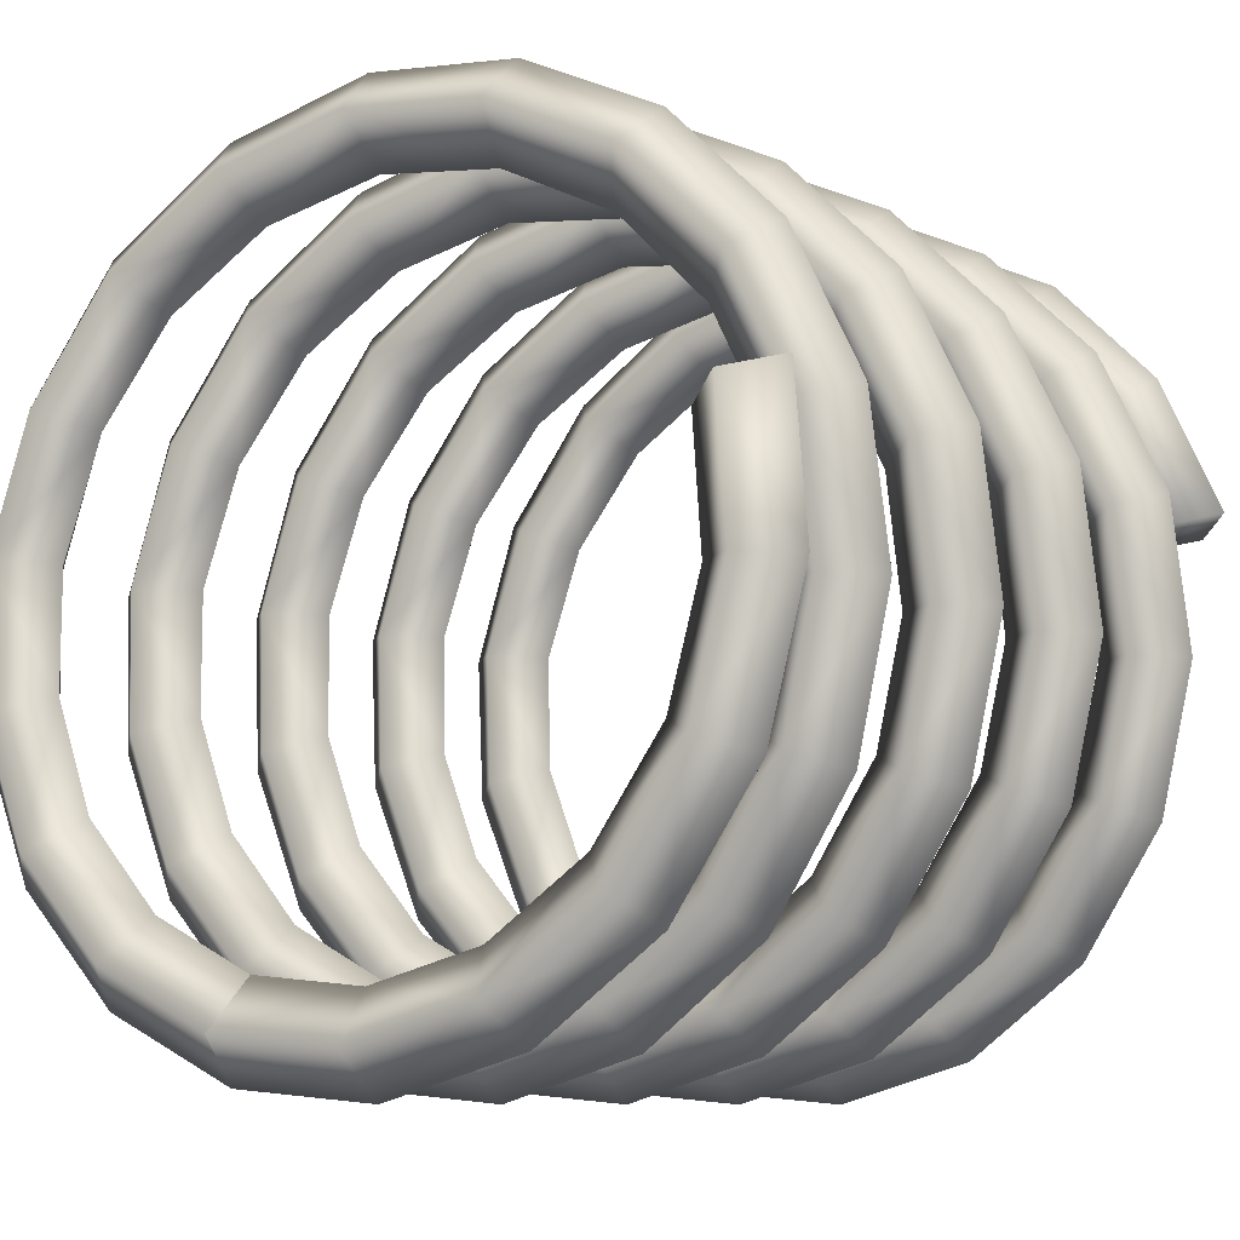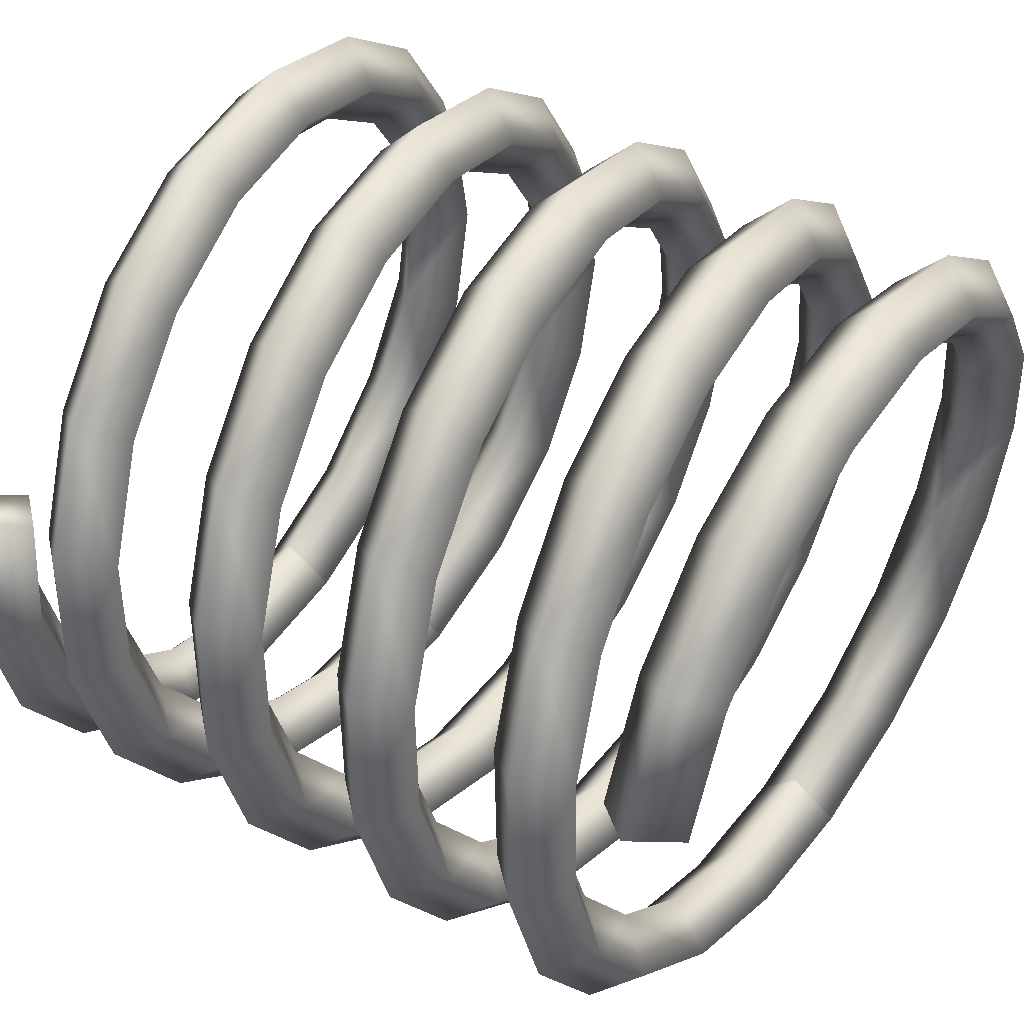
<metadata>
{"format":"obj","ext":"obj","renderer":"f3d","projection":"perspective","resolution":1024,"background":"white","views":[{"elev":-8.6,"azim":34.2,"up":"+Z"},{"elev":42.9,"azim":122.8,"up":"+Z"}]}
</metadata>
<code>
o mesh-0_meshId0_name
v -7.439 25.97 -26.36
v -8.176 29.74 -30.05
v 2.018 25.16 -27.3
v 2.592 28.93 -31.03
v 13.05 28.12 -28.27
v 3.172 25.16 -34.62
v 14.82 24.35 -31.45
v 13.13 20.92 -28.4
v 24.69 23.54 -24.48
v 22.05 20.11 -22.19
v 28.31 19.3 -13.3
v 19.09 23.54 -19.6
v 24.63 22.73 -11.88
v 28.16 26.5 -13.26
v 27.21 21.92 -2.73
v 30.99 25.69 -2.822
v 30.09 24.88 7.951
v 34.65 21.92 -2.887
v 33.55 21.11 9.137
v 30.23 17.68 8.01
v 28.4 20.3 20.06
v 25.66 16.87 17.87
v 18 16.06 25.58
v 22.59 20.3 15.41
v 15.95 19.49 22.22
v 17.93 23.26 25.44
v 7.383 18.68 26.34
v 8.146 22.45 30.04
v -2.621 21.64 31.03
v 8.859 18.68 33.62
v -3.172 17.87 34.63
v -2.654 14.44 31.17
v -14.82 17.06 31.45
v -13.16 13.63 28.39
v -22.08 12.82 22.18
v -11.29 17.06 24.94
v -19.14 16.25 19.59
v -21.96 20.02 22.09
v -24.69 15.44 11.87
v -28.19 19.21 13.25
v -31.03 18.4 2.814
v -31.57 15.44 14.56
v -34.65 14.63 2.887
v -31.18 11.2 2.809
v -33.55 13.82 -9.137
v -30.26 10.39 -8.018
v -25.7 9.576 -17.88
v -26.56 13.82 -6.764
v -22.64 13.01 -15.43
v -25.58 16.78 -17.78
v -16.01 12.2 -22.23
v -17.96 15.97 -25.45
v -8.176 15.16 -30.05
v -19.83 12.2 -28.56
v -8.859 11.39 -33.62
v -8.195 7.957 -30.21
v -8.176 -14 -30.05
v -7.439 -17.77 -26.36
v -16.01 -16.96 -22.23
v -8.195 -21.21 -30.21
v -18.03 -20.39 -25.58
v -19.83 -16.96 -28.56
v -25.7 -19.58 -17.88
v -28.4 -16.15 -20.06
v -33.55 -15.34 -9.137
v -25.58 -12.38 -17.78
v -30.12 -11.57 -7.959
v -26.56 -15.34 -6.764
v -31.03 -10.76 2.814
v -27.27 -14.53 2.715
v -24.69 -13.72 11.87
v -31.18 -17.96 2.809
v -28.34 -17.15 13.3
v -31.57 -13.72 14.56
v -22.08 -16.35 22.18
v -24.69 -12.91 24.48
v -14.82 -12.1 31.45
v -21.96 -9.143 22.09
v -13.08 -8.334 28.26
v -11.29 -12.1 24.94
v -2.621 -7.523 31.03
v -2.076 -11.29 27.29
v 7.383 -10.48 26.34
v -2.654 -14.72 31.17
v 8.166 -13.91 30.2
v 8.859 -10.48 33.62
v 18 -13.11 25.58
v 19.83 -9.67 28.56
v 28.4 -8.859 20.06
v 17.93 -5.902 25.44
v 25.55 -5.094 17.77
v 22.59 -8.859 15.41
v 30.09 -4.283 7.951
v 26.5 -8.049 6.748
v 27.21 -7.24 -2.73
v 30.23 -11.48 8.01
v 31.15 -10.68 -2.816
v 34.65 -7.24 -2.887
v 28.31 -9.865 -13.3
v 31.57 -6.43 -14.56
v 24.69 -5.619 -24.48
v 28.16 -2.664 -13.26
v 21.93 -1.854 -22.1
v 19.09 -5.619 -19.6
v 13.05 -1.043 -28.27
v 11.23 -4.811 -24.96
v 2.018 -4 -27.3
v 13.13 -8.244 -28.4
v 2.625 -7.436 -31.18
v 3.172 -4 -34.62
v -8.195 -6.625 -30.21
v -8.859 -3.189 -33.62
v -8.176 0.5742 -30.05
v -7.439 -3.189 -26.36
v -16.01 -2.379 -22.23
v -8.195 -6.625 -30.21
v -18.03 -5.814 -25.58
v -19.83 -2.379 -28.56
v -25.7 -5.004 -17.88
v -28.4 -1.57 -20.06
v -33.55 -0.7578 -9.137
v -25.58 2.195 -17.78
v -30.12 3.006 -7.959
v -26.56 -0.7578 -6.764
v -31.03 3.818 2.814
v -27.27 0.05273 2.715
v -24.69 0.8613 11.87
v -31.18 -3.381 2.809
v -28.34 -2.572 13.3
v -31.57 0.8613 14.56
v -22.08 -1.762 22.18
v -24.69 1.672 24.48
v -14.82 2.482 31.45
v -21.96 5.437 22.09
v -13.08 6.248 28.26
v -11.29 2.482 24.94
v -2.621 7.059 31.03
v -2.076 3.293 27.29
v 7.383 4.102 26.34
v -2.654 -0.1406 31.17
v 8.166 0.666 30.2
v 8.859 4.102 33.62
v 18 1.477 25.58
v 19.83 4.912 28.56
v 28.4 5.723 20.06
v 17.93 8.678 25.44
v 25.55 9.488 17.77
v 22.59 5.723 15.41
v 30.09 10.3 7.951
v 26.5 6.531 6.748
v 27.21 7.342 -2.73
v 30.23 3.098 8.01
v 31.15 3.906 -2.816
v 34.65 7.342 -2.887
v 28.31 4.717 -13.3
v 31.57 8.152 -14.56
v 24.69 8.963 -24.48
v 28.16 11.92 -13.26
v 21.93 12.73 -22.1
v 19.09 8.963 -19.6
v 13.05 13.54 -28.27
v 11.23 9.771 -24.96
v 2.018 10.58 -27.3
v 13.13 6.336 -28.4
v 2.625 7.146 -31.18
v 3.172 10.58 -34.62
v -8.195 7.957 -30.21
v -8.859 11.39 -33.62
v -8.176 -27.77 -30.05
v -7.439 -31.54 -26.36
v -16.01 -31.24 -22.23
v -8.195 -34.97 -30.21
v -18.03 -34.68 -25.58
v -19.83 -31.24 -28.56
v -25.7 -34.16 -17.88
v -28.4 -30.73 -20.06
v -33.55 -29.92 -9.137
v -25.58 -26.96 -17.78
v -30.12 -26.15 -7.959
v -26.56 -29.92 -6.764
v -31.03 -25.34 2.814
v -27.27 -29.11 2.715
v -24.69 -28.3 11.87
v -31.18 -32.54 2.809
v -28.34 -31.73 13.3
v -31.57 -28.3 14.56
v -22.08 -30.93 22.18
v -24.69 -27.49 24.48
v -14.82 -26.68 31.45
v -21.96 -23.72 22.09
v -13.08 -22.91 28.26
v -11.29 -26.68 24.94
v -2.621 -22.1 31.03
v -2.076 -25.87 27.29
v 7.383 -25.06 26.34
v -2.654 -29.3 31.17
v 8.166 -28.49 30.2
v 8.859 -25.06 33.62
v 18 -27.69 25.58
v 19.83 -24.25 28.56
v 28.4 -23.44 20.06
v 17.93 -20.48 25.44
v 25.55 -19.67 17.77
v 22.59 -23.44 15.41
v 30.09 -18.86 7.951
v 26.5 -22.63 6.748
v 27.21 -21.82 -2.73
v 30.23 -26.06 8.01
v 31.15 -25.25 -2.816
v 34.65 -21.82 -2.887
v 28.31 -24.45 -13.3
v 31.57 -21.01 -14.56
v 24.69 -20.2 -24.48
v 28.16 -17.24 -13.26
v 21.93 -16.43 -22.1
v 19.09 -20.2 -19.6
v 13.05 -15.62 -28.27
v 11.23 -19.39 -24.96
v 2.018 -18.58 -27.3
v 13.13 -22.82 -28.4
v 2.625 -22.02 -31.18
v 3.172 -18.58 -34.63
v -8.195 -21.21 -30.21
v -8.859 -17.77 -33.62
v -8.176 29.74 -30.05
v -7.439 25.97 -26.36
v -16.01 26.78 -22.23
v -8.195 22.54 -30.21
v -18.03 23.35 -25.58
v -19.83 26.78 -28.56
v -25.7 24.16 -17.88
v -28.4 27.59 -20.06
v -33.55 28.4 -9.137
v -25.58 31.36 -17.78
v -30.12 32.17 -7.959
v -26.56 28.4 -6.764
v -31.03 32.98 2.814
v -27.27 29.21 2.715
v -24.69 30.02 11.87
v -31.18 25.78 2.809
v -28.34 26.59 13.3
v -31.57 30.02 14.56
v -22.08 27.17 22.18
v -24.69 30.61 24.48
v -14.82 30.83 31.45
v -21.96 34.37 22.09
v -13.08 34.6 28.26
v -11.29 30.83 24.94
v -2.621 34.6 31.02
v -2.076 30.83 27.29
v 7.383 30.83 26.34
v -2.654 27.4 31.17
v 8.166 27.4 30.2
v 8.859 30.83 33.62
v 18 27.4 25.58
v 19.83 30.83 28.56
v 28.4 30.83 20.06
v 17.93 34.6 25.44
v 25.55 34.6 17.77
v 22.59 30.83 15.41
v 30.09 34.6 7.951
v 26.5 30.83 6.748
v 30.23 27.4 8.01
v 25.66 27.4 17.87
v -7.439 -31.54 -26.36
v -8.176 -27.77 -30.05
v 2.018 -31.54 -27.3
v 2.592 -27.77 -31.03
v 13.05 -27.77 -28.27
v 3.172 -31.54 -34.63
v 14.82 -31.54 -31.45
v 13.13 -34.97 -28.4
v 24.69 -31.54 -24.48
v 22.05 -34.97 -22.19
v 28.31 -34.97 -13.3
v 19.09 -31.54 -19.6
v 24.63 -31.54 -11.88
v 28.16 -27.77 -13.26
v 27.21 -31.54 -2.73
v 30.99 -27.77 -2.822
v 30.13 -27.77 7.986
v 34.65 -31.54 -2.887
v 33.58 -31.54 9.195
v 30.24 -34.97 8.072
v 26.49 -31.54 6.812
v 31.15 -34.97 -2.816
v 31.57 -31.54 -14.56
v 21.93 -27.77 -22.1
v 11.23 -31.54 -24.96
v 2.625 -34.97 -31.18
v -8.195 -34.97 -30.21
v -8.859 -31.54 -33.62
v -8.859 -31.54 -33.62
v -17.96 -27.47 -25.45
v -22.64 -30.73 -15.43
v -30.26 -33.36 -8.018
v -8.859 -3.189 -33.62
v -17.96 1.385 -25.45
v -22.64 -1.57 -15.43
v -30.26 -4.193 -8.018
v -8.859 25.97 -33.62
v -17.96 30.55 -25.45
v -22.64 27.59 -15.43
v -30.26 24.97 -8.018
v -8.859 -17.77 -33.62
v -17.96 -13.19 -25.45
v -22.64 -16.15 -15.43
v -30.26 -18.78 -8.018
v -13.16 -15.54 28.39
v -19.14 -12.91 19.59
v -28.19 -9.953 13.25
v -34.65 -14.53 2.887
v -13.16 -30.12 28.39
v -19.14 -27.49 19.59
v -28.19 -24.53 13.25
v -34.65 -29.11 2.887
v 25.66 -12.29 17.87
v 15.95 -9.67 22.22
v 8.146 -6.713 30.04
v -3.172 -11.29 34.62
v 22.05 5.527 -22.19
v 24.63 8.152 -11.88
v 30.99 11.11 -2.822
v 33.55 6.531 9.137
v 25.66 2.287 17.87
v 15.95 4.912 22.22
v 8.146 7.869 30.04
v -3.172 3.293 34.62
v -13.16 -0.9512 28.39
v -19.14 1.672 19.59
v -28.19 4.629 13.25
v -34.65 0.05273 2.887
v 22.05 -9.055 -22.19
v 24.63 -6.43 -11.88
v 30.99 -3.473 -2.822
v 33.55 -8.049 9.137
v 22.05 -23.63 -22.19
v 24.63 -21.01 -11.88
v 30.99 -18.05 -2.822
v 33.55 -22.63 9.137
v -3.172 -25.87 34.62
v 8.146 -21.29 30.04
v 15.95 -24.25 22.22
v 25.66 -26.88 17.87
v -13.16 27.4 28.39
v -19.14 30.61 19.59
v -28.19 33.79 13.25
v -34.65 29.21 2.887
v -28.34 12.01 13.3
v -27.27 14.63 2.715
v -30.12 17.59 -7.959
v -28.4 13.01 -20.06
v 31.15 18.49 -2.816
v 26.5 21.11 6.748
v 25.55 24.07 17.77
v 19.83 19.49 28.56
v 31.57 22.73 -14.56
v 21.93 27.31 -22.1
v 11.23 24.35 -24.96
v 2.625 21.73 -31.18
v -24.69 16.25 24.48
v -13.08 20.83 28.26
v -2.076 17.87 27.29
v 8.166 15.25 30.2
v -3.172 30.83 34.63
v 14.82 9.771 -31.45
v 8.146 34.6 30.04
v 15.95 30.83 22.22
v -8.176 0.5742 -30.05
v 2.592 -0.2324 -31.03
v 33.55 30.83 9.137
v -8.176 15.16 -30.05
v 2.592 14.35 -31.03
v -18.03 8.768 -25.58
v -8.195 22.54 -30.21
v 14.82 -4.811 -31.45
v 14.82 -19.39 -31.45
v -8.176 -14 -30.05
v 2.592 -14.81 -31.03
v -7.439 11.39 -26.36
v -8.859 25.97 -33.62
v -7.439 -17.77 -26.36
v -7.439 11.39 -26.36
v -7.439 -3.189 -26.36
f 3 2 1
f 3 4 2
f 5 4 3
f 5 6 4
f 7 6 5
f 7 8 6
f 9 8 7
f 9 10 8
f 11 10 9
f 11 12 10
f 13 12 11
f 13 14 12
f 15 14 13
f 15 16 14
f 17 16 15
f 17 18 16
f 19 18 17
f 19 20 18
f 21 20 19
f 21 22 20
f 23 22 21
f 23 24 22
f 25 24 23
f 25 26 24
f 27 26 25
f 27 28 26
f 29 28 27
f 29 30 28
f 31 30 29
f 31 32 30
f 33 32 31
f 33 34 32
f 35 34 33
f 35 36 34
f 37 36 35
f 37 38 36
f 39 38 37
f 39 40 38
f 41 40 39
f 41 42 40
f 43 42 41
f 43 44 42
f 45 44 43
f 45 46 44
f 47 46 45
f 47 48 46
f 49 48 47
f 49 50 48
f 51 50 49
f 51 52 50
f 53 52 51
f 53 54 52
f 55 54 53
f 55 56 54
f 59 58 57
f 59 60 58
f 61 60 59
f 61 62 60
f 63 62 61
f 63 64 62
f 65 64 63
f 65 66 64
f 67 66 65
f 67 68 66
f 69 68 67
f 69 70 68
f 71 70 69
f 71 72 70
f 73 72 71
f 73 74 72
f 75 74 73
f 75 76 74
f 77 76 75
f 77 78 76
f 79 78 77
f 79 80 78
f 81 80 79
f 81 82 80
f 83 82 81
f 83 84 82
f 85 84 83
f 85 86 84
f 87 86 85
f 87 88 86
f 89 88 87
f 89 90 88
f 91 90 89
f 91 92 90
f 93 92 91
f 93 94 92
f 95 94 93
f 95 96 94
f 97 96 95
f 97 98 96
f 99 98 97
f 99 100 98
f 101 100 99
f 101 102 100
f 103 102 101
f 103 104 102
f 105 104 103
f 105 106 104
f 107 106 105
f 107 108 106
f 109 108 107
f 109 110 108
f 111 110 109
f 111 112 110
f 115 114 113
f 115 116 114
f 117 116 115
f 117 118 116
f 119 118 117
f 119 120 118
f 121 120 119
f 121 122 120
f 123 122 121
f 123 124 122
f 125 124 123
f 125 126 124
f 127 126 125
f 127 128 126
f 129 128 127
f 129 130 128
f 131 130 129
f 131 132 130
f 133 132 131
f 133 134 132
f 135 134 133
f 135 136 134
f 137 136 135
f 137 138 136
f 139 138 137
f 139 140 138
f 141 140 139
f 141 142 140
f 143 142 141
f 143 144 142
f 145 144 143
f 145 146 144
f 147 146 145
f 147 148 146
f 149 148 147
f 149 150 148
f 151 150 149
f 151 152 150
f 153 152 151
f 153 154 152
f 155 154 153
f 155 156 154
f 157 156 155
f 157 158 156
f 159 158 157
f 159 160 158
f 161 160 159
f 161 162 160
f 163 162 161
f 163 164 162
f 165 164 163
f 165 166 164
f 167 166 165
f 167 168 166
f 171 170 169
f 171 172 170
f 173 172 171
f 173 174 172
f 175 174 173
f 175 176 174
f 177 176 175
f 177 178 176
f 179 178 177
f 179 180 178
f 181 180 179
f 181 182 180
f 183 182 181
f 183 184 182
f 185 184 183
f 185 186 184
f 187 186 185
f 187 188 186
f 189 188 187
f 189 190 188
f 191 190 189
f 191 192 190
f 193 192 191
f 193 194 192
f 195 194 193
f 195 196 194
f 197 196 195
f 197 198 196
f 199 198 197
f 199 200 198
f 201 200 199
f 201 202 200
f 203 202 201
f 203 204 202
f 205 204 203
f 205 206 204
f 207 206 205
f 207 208 206
f 209 208 207
f 209 210 208
f 211 210 209
f 211 212 210
f 213 212 211
f 213 214 212
f 215 214 213
f 215 216 214
f 217 216 215
f 217 218 216
f 219 218 217
f 219 220 218
f 221 220 219
f 221 222 220
f 223 222 221
f 223 224 222
f 227 226 225
f 227 228 226
f 229 228 227
f 229 230 228
f 231 230 229
f 231 232 230
f 233 232 231
f 233 234 232
f 235 234 233
f 235 236 234
f 237 236 235
f 237 238 236
f 239 238 237
f 239 240 238
f 241 240 239
f 241 242 240
f 243 242 241
f 243 244 242
f 245 244 243
f 245 246 244
f 247 246 245
f 247 248 246
f 249 248 247
f 249 250 248
f 251 250 249
f 251 252 250
f 253 252 251
f 253 254 252
f 255 254 253
f 255 256 254
f 257 256 255
f 257 258 256
f 259 258 257
f 259 260 258
f 261 260 259
f 261 262 260
f 263 262 261
f 263 260 262
f 264 260 263
f 264 255 260
f 257 255 264
f 267 266 265
f 267 268 266
f 269 268 267
f 269 270 268
f 271 270 269
f 271 272 270
f 273 272 271
f 273 274 272
f 275 274 273
f 275 276 274
f 277 276 275
f 277 278 276
f 279 278 277
f 279 280 278
f 281 280 279
f 281 282 280
f 283 282 281
f 283 284 282
f 281 284 283
f 281 285 284
f 279 285 281
f 279 284 285
f 286 284 279
f 286 282 284
f 275 282 286
f 275 287 282
f 273 287 275
f 273 278 287
f 288 278 273
f 288 276 278
f 269 276 288
f 269 289 276
f 267 289 269
f 267 272 289
f 290 272 267
f 290 270 272
f 291 270 290
f 291 292 270
f 174 293 172
f 174 169 293
f 294 169 174
f 294 171 169
f 178 171 294
f 178 295 171
f 180 295 178
f 180 175 295
f 296 175 180
f 118 297 116
f 118 113 297
f 298 113 118
f 298 115 113
f 122 115 298
f 122 299 115
f 124 299 122
f 124 119 299
f 300 119 124
f 230 301 228
f 230 225 301
f 302 225 230
f 302 227 225
f 234 227 302
f 234 303 227
f 236 303 234
f 236 231 303
f 304 231 236
f 62 305 60
f 62 57 305
f 306 57 62
f 306 59 57
f 66 59 306
f 66 307 59
f 68 307 66
f 68 63 307
f 308 63 68
f 75 80 309
f 75 310 80
f 71 310 75
f 71 78 310
f 311 78 71
f 311 74 78
f 69 74 311
f 69 312 74
f 187 192 313
f 187 314 192
f 183 314 187
f 183 190 314
f 315 190 183
f 315 186 190
f 181 186 315
f 181 316 186
f 87 92 317
f 87 318 92
f 83 318 87
f 83 90 318
f 319 90 83
f 319 86 90
f 81 86 319
f 81 320 86
f 155 160 321
f 155 322 160
f 151 322 155
f 151 158 322
f 323 158 151
f 323 154 158
f 149 154 323
f 149 324 154
f 143 148 325
f 143 326 148
f 139 326 143
f 139 146 326
f 327 146 139
f 327 142 146
f 137 142 327
f 137 328 142
f 131 136 329
f 131 330 136
f 127 330 131
f 127 134 330
f 331 134 127
f 331 130 134
f 125 130 331
f 125 332 130
f 99 104 333
f 99 334 104
f 95 334 99
f 95 102 334
f 335 102 95
f 335 98 102
f 93 98 335
f 93 336 98
f 211 216 337
f 211 338 216
f 207 338 211
f 207 214 338
f 339 214 207
f 339 210 214
f 205 210 339
f 205 340 210
f 198 193 341
f 198 342 193
f 202 342 198
f 202 195 342
f 343 195 202
f 343 199 195
f 204 199 343
f 204 344 199
f 243 248 345
f 243 346 248
f 239 346 243
f 239 246 346
f 347 246 239
f 347 242 246
f 237 242 347
f 237 348 242
f 44 39 349
f 44 350 39
f 48 350 44
f 48 41 350
f 351 41 48
f 351 45 41
f 50 45 351
f 50 352 45
f 20 15 353
f 20 354 15
f 24 354 20
f 24 17 354
f 355 17 24
f 355 21 17
f 26 21 355
f 26 356 21
f 9 14 357
f 9 358 14
f 5 358 9
f 5 12 358
f 359 12 5
f 359 8 12
f 3 8 359
f 3 360 8
f 33 38 361
f 33 362 38
f 29 362 33
f 29 36 362
f 363 36 29
f 363 32 36
f 27 32 363
f 27 364 32
f 152 148 150
f 152 325 148
f 145 325 152
f 145 143 325
f 245 249 247
f 245 365 249
f 252 365 245
f 252 254 365
f 164 160 162
f 164 321 160
f 157 321 164
f 157 155 321
f 157 161 159
f 157 366 161
f 164 366 157
f 164 166 366
f 145 149 147
f 145 324 149
f 152 324 145
f 152 154 324
f 133 137 135
f 133 328 137
f 140 328 133
f 140 142 328
f 121 125 123
f 121 332 125
f 128 332 121
f 128 130 332
f 252 248 250
f 252 345 248
f 245 345 252
f 245 243 345
f 240 236 238
f 240 304 236
f 233 304 240
f 233 231 304
f 258 254 256
f 258 367 254
f 251 367 258
f 251 249 367
f 251 255 253
f 251 368 255
f 258 368 251
f 258 260 368
f 369 110 112
f 369 370 110
f 107 370 369
f 107 105 370
f 140 136 138
f 140 329 136
f 133 329 140
f 133 131 329
f 128 124 126
f 128 300 124
f 121 300 128
f 121 119 300
f 233 237 235
f 233 348 237
f 240 348 233
f 240 242 348
f 257 261 259
f 257 371 261
f 263 371 257
f 263 261 371
f 372 166 168
f 372 373 166
f 163 373 372
f 163 161 373
f 54 50 52
f 54 352 50
f 47 352 54
f 47 45 352
f 42 38 40
f 42 361 38
f 35 361 42
f 35 33 361
f 47 51 49
f 47 374 51
f 54 374 47
f 54 56 374
f 30 26 28
f 30 356 26
f 23 356 30
f 23 21 356
f 18 14 16
f 18 357 14
f 11 357 18
f 11 9 357
f 375 3 1
f 375 360 3
f 6 360 375
f 6 8 360
f 11 15 13
f 11 353 15
f 18 353 11
f 18 20 353
f 23 27 25
f 23 364 27
f 30 364 23
f 30 32 364
f 35 39 37
f 35 349 39
f 42 349 35
f 42 44 349
f 96 92 94
f 96 317 92
f 89 317 96
f 89 87 317
f 108 104 106
f 108 333 104
f 101 333 108
f 101 99 333
f 101 105 103
f 101 376 105
f 108 376 101
f 108 110 376
f 89 93 91
f 89 336 93
f 96 336 89
f 96 98 336
f 84 80 82
f 84 309 80
f 77 309 84
f 77 75 309
f 77 81 79
f 77 320 81
f 84 320 77
f 84 86 320
f 65 69 67
f 65 312 69
f 72 312 65
f 72 74 312
f 177 181 179
f 177 316 181
f 184 316 177
f 184 186 316
f 189 193 191
f 189 341 193
f 196 341 189
f 196 198 341
f 72 68 70
f 72 308 68
f 65 308 72
f 65 63 308
f 201 205 203
f 201 340 205
f 208 340 201
f 208 210 340
f 213 217 215
f 213 377 217
f 220 377 213
f 220 222 377
f 220 216 218
f 220 337 216
f 213 337 220
f 213 211 337
f 208 204 206
f 208 344 204
f 201 344 208
f 201 199 344
f 378 222 224
f 378 379 222
f 219 379 378
f 219 217 379
f 184 180 182
f 184 296 180
f 177 296 184
f 177 175 296
f 196 192 194
f 196 313 192
f 189 313 196
f 189 187 313
f 163 167 165
f 163 380 167
f 372 380 163
f 6 2 4
f 6 381 2
f 375 381 6
f 62 66 306
f 62 64 66
f 217 222 379
f 217 377 222
f 382 219 378
f 382 223 219
f 105 110 370
f 105 376 110
f 56 51 374
f 56 383 51
f 175 171 295
f 175 173 171
f 161 166 373
f 161 366 166
f 174 178 294
f 174 176 178
f 282 278 280
f 282 287 278
f 119 115 299
f 119 117 115
f 63 59 307
f 63 61 59
f 291 267 265
f 291 290 267
f 230 234 302
f 230 232 234
f 231 227 303
f 231 229 227
f 270 266 268
f 270 292 266
f 249 254 367
f 249 365 254
f 272 276 289
f 272 274 276
f 275 279 277
f 275 286 279
f 273 269 288
f 273 271 269
f 384 107 369
f 384 111 107
f 118 122 298
f 118 120 122
f 359 5 3
f 239 237 347
f 12 14 358
f 5 9 7
f 12 8 10
f 354 17 15
f 17 21 19
f 24 20 22
f 24 26 355
f 29 33 31
f 36 32 34
f 36 38 362
f 239 243 241
f 350 41 39
f 41 45 43
f 48 44 46
f 48 50 351
f 383 53 51
f 246 242 244
f 346 246 248
f 368 260 255
f 257 264 263
f 195 199 197
f 195 193 342
f 314 190 192
f 190 186 188
f 183 187 185
f 183 181 315
f 71 69 311
f 71 75 73
f 78 74 76
f 310 78 80
f 83 81 319
f 83 87 85
f 90 86 88
f 318 90 92
f 95 93 335
f 95 99 97
f 102 98 100
f 334 102 104
f 107 111 109
f 363 29 27
f 343 202 204
f 219 223 221
f 338 214 216
f 214 210 212
f 207 211 209
f 127 125 331
f 127 131 129
f 134 130 132
f 330 134 136
f 207 205 339
f 139 137 327
f 139 143 141
f 146 142 144
f 326 146 148
f 202 198 200
f 151 149 323
f 151 155 153
f 158 154 156
f 322 158 160

</code>
